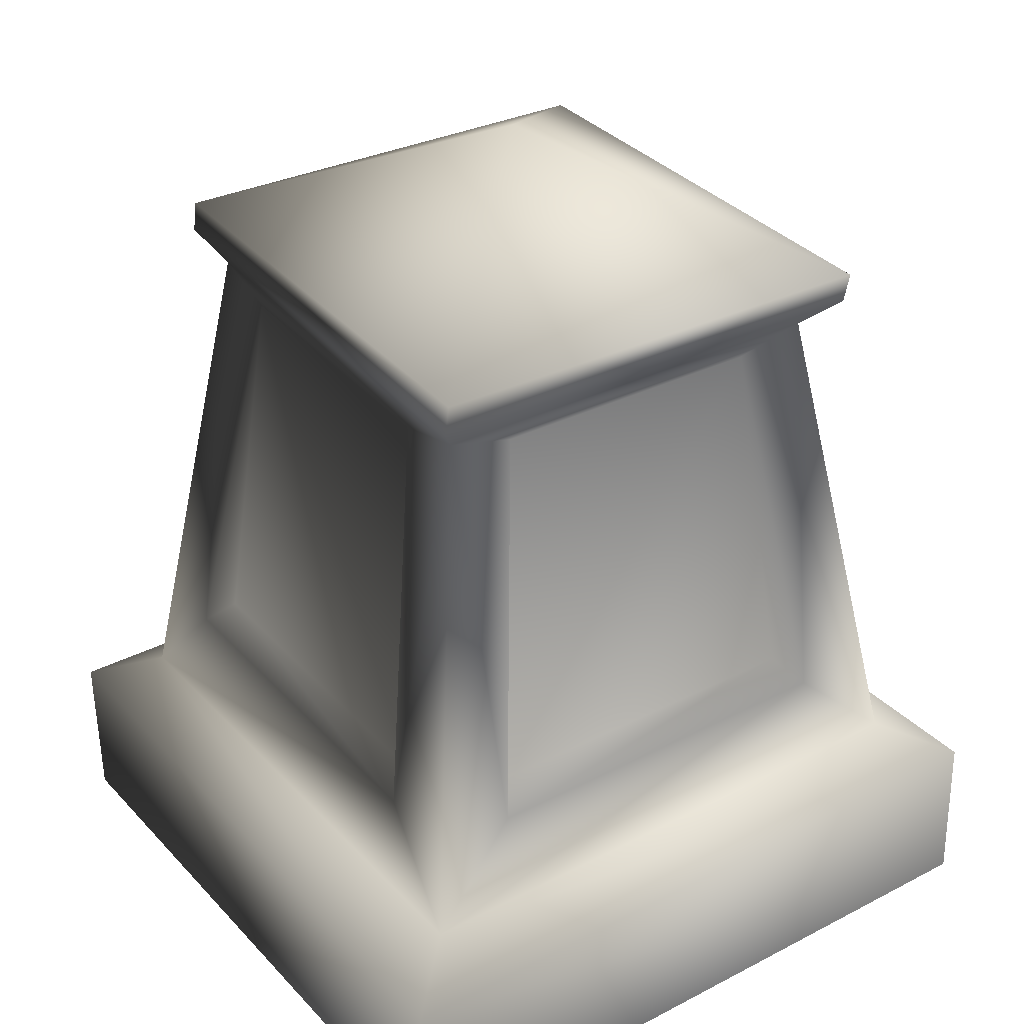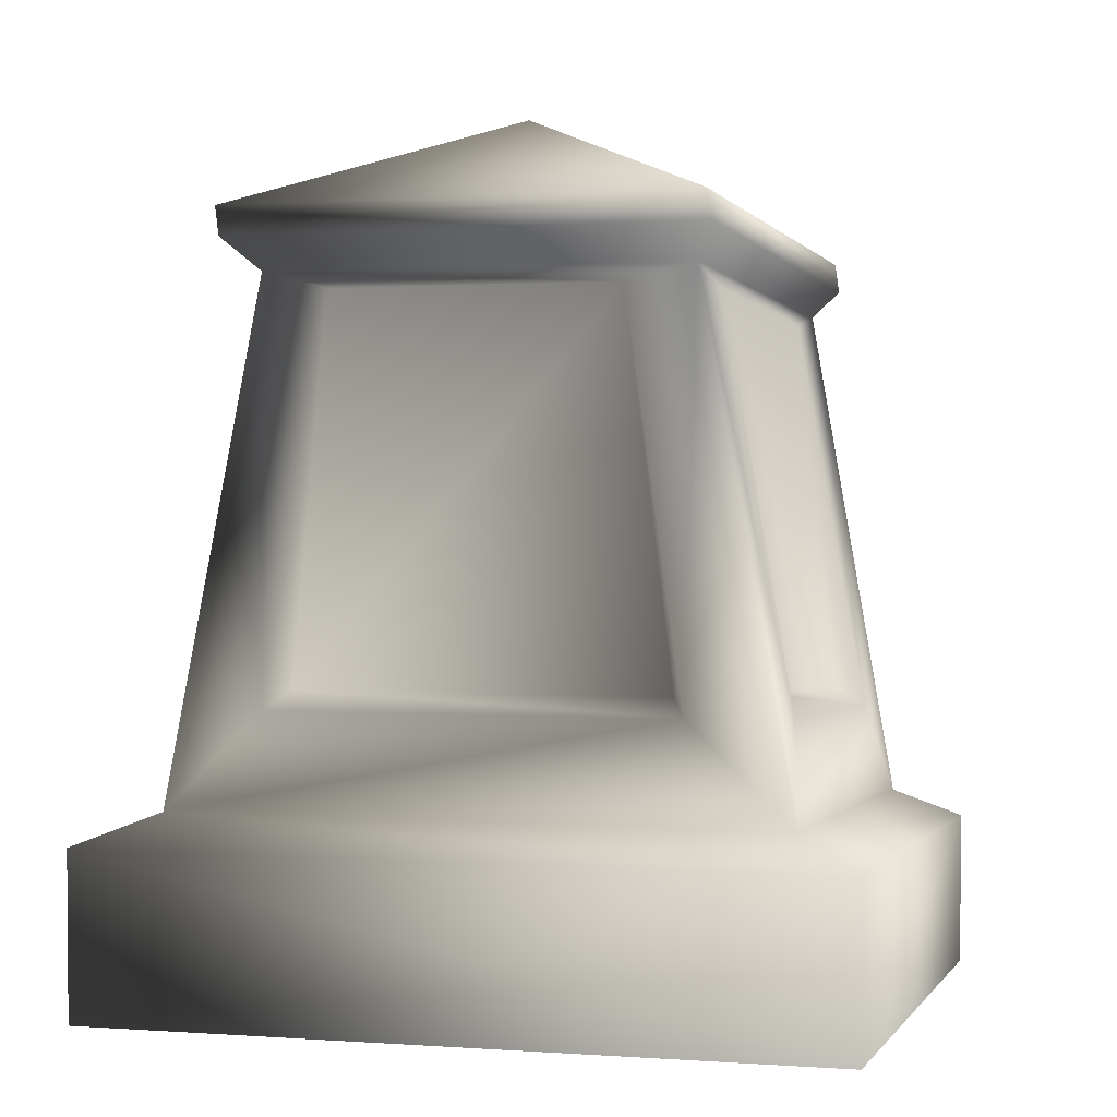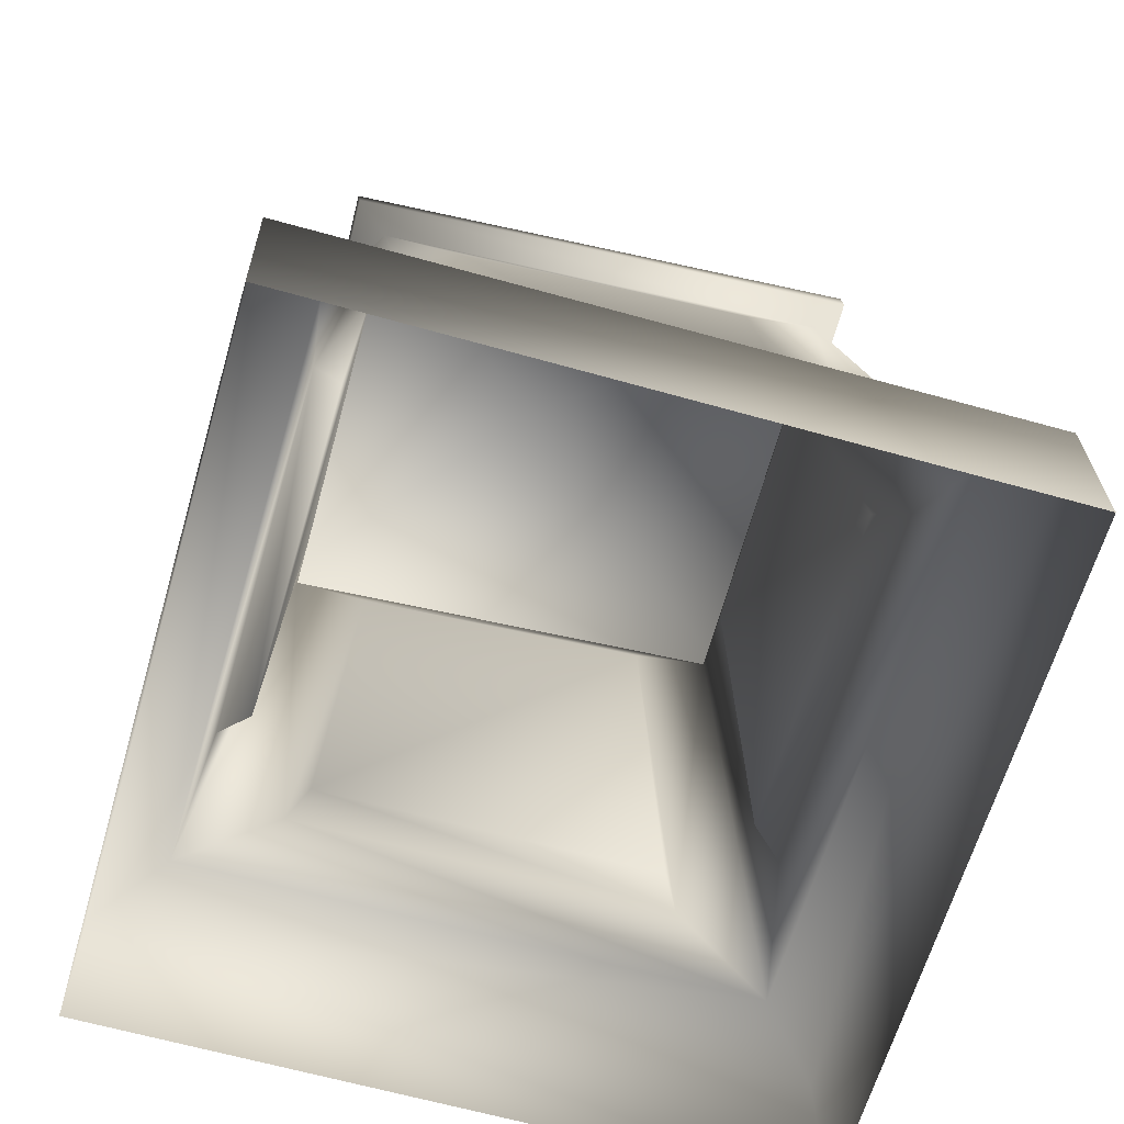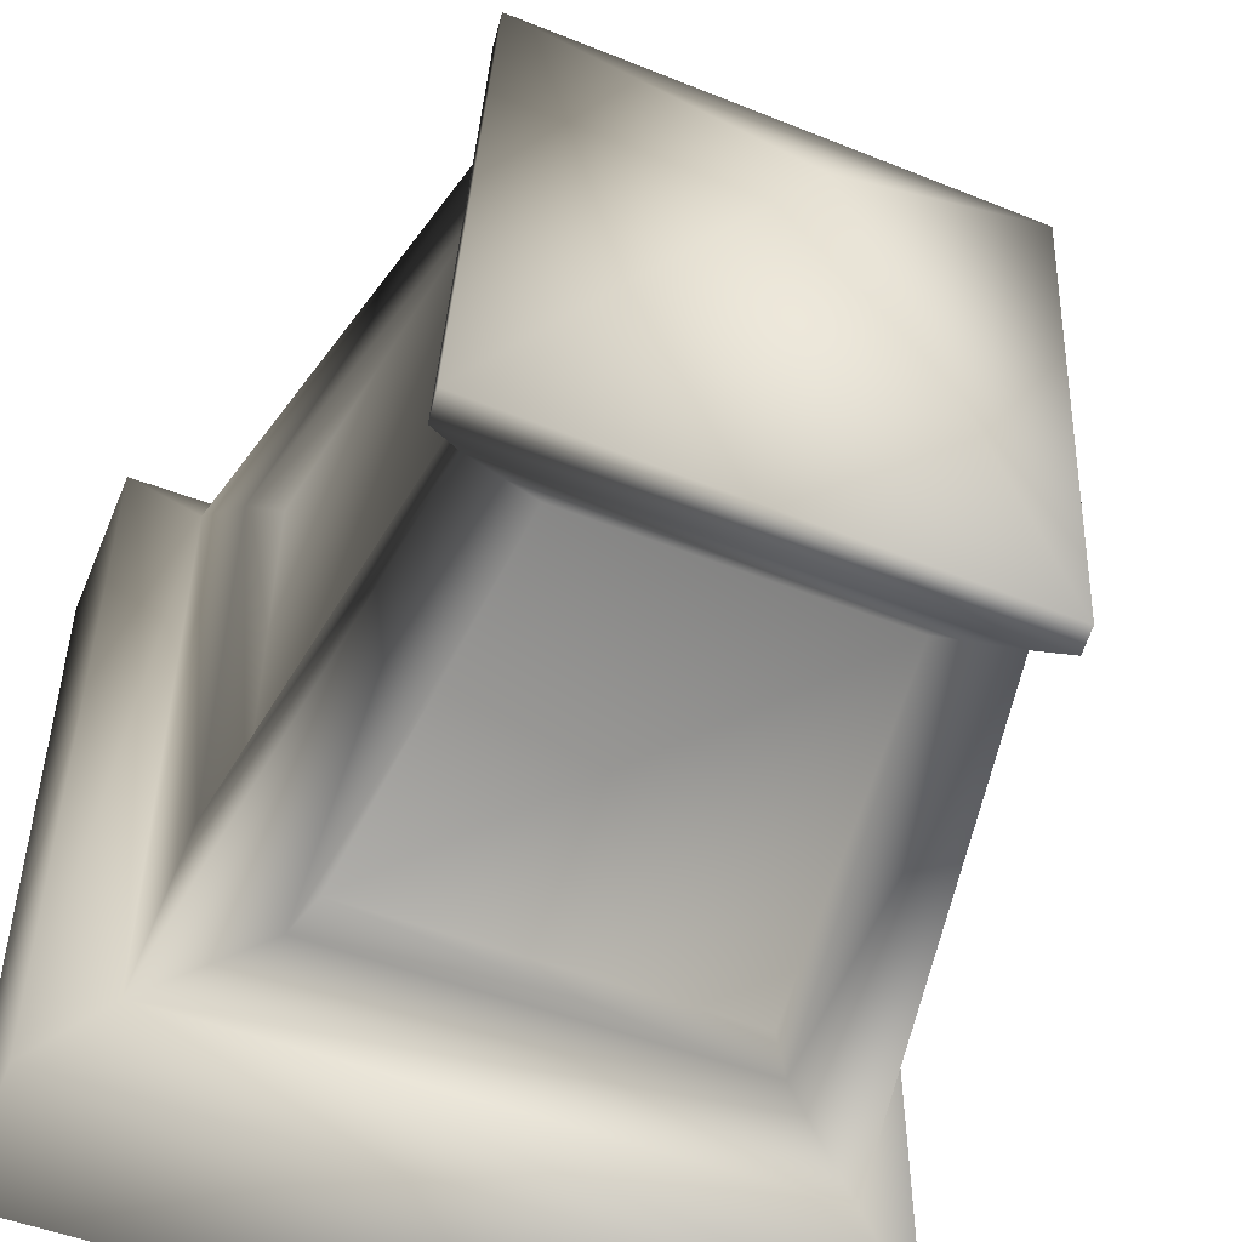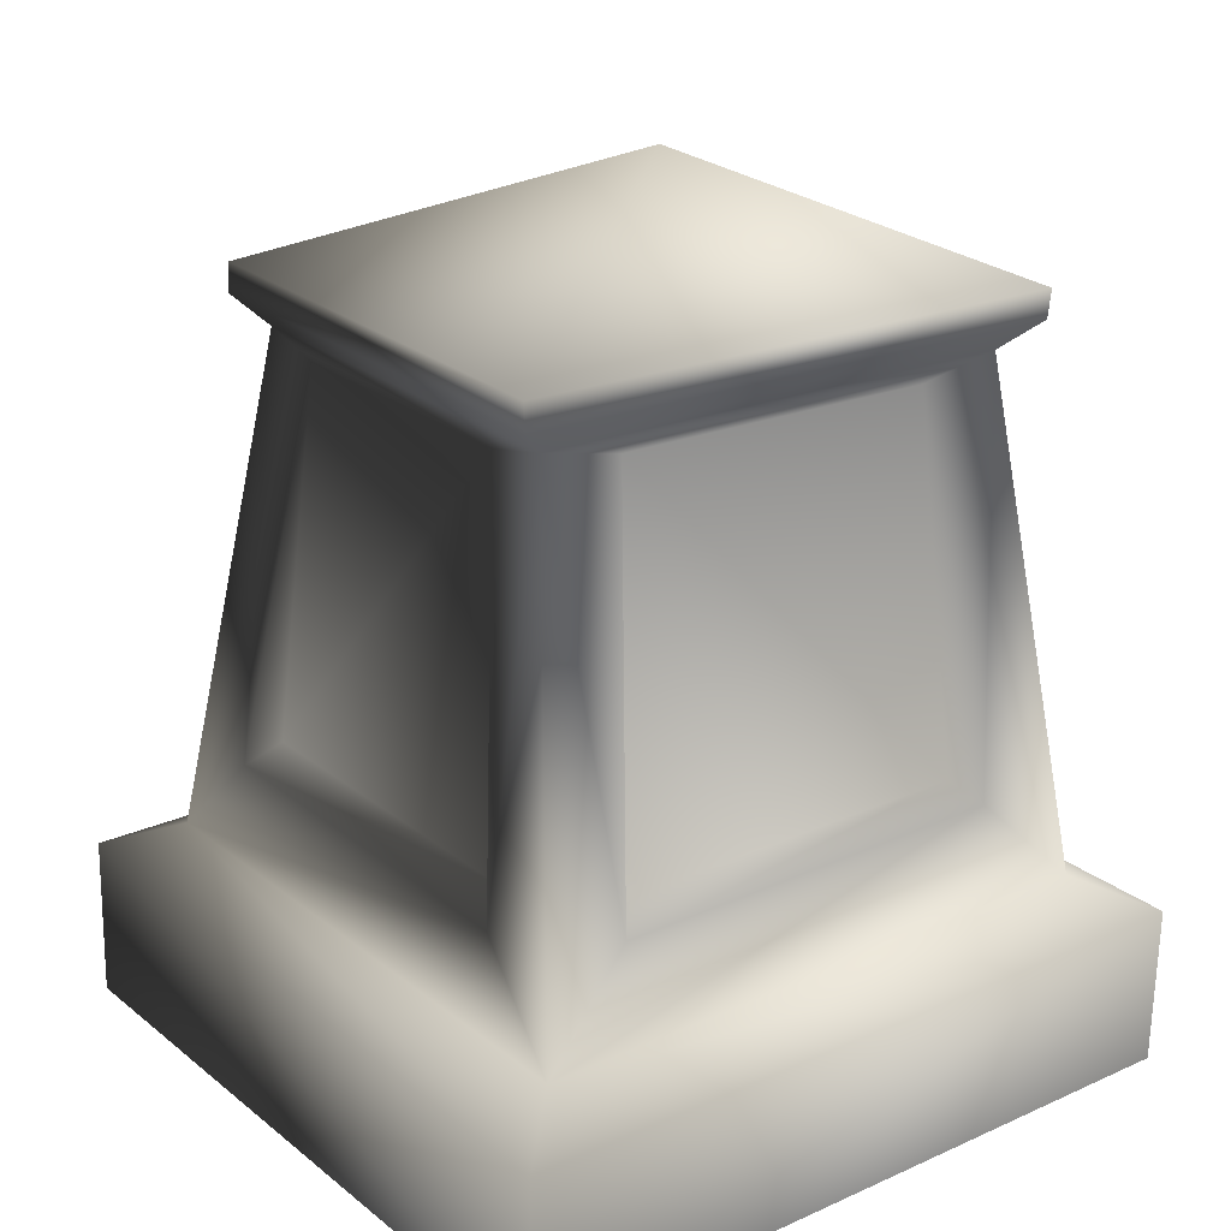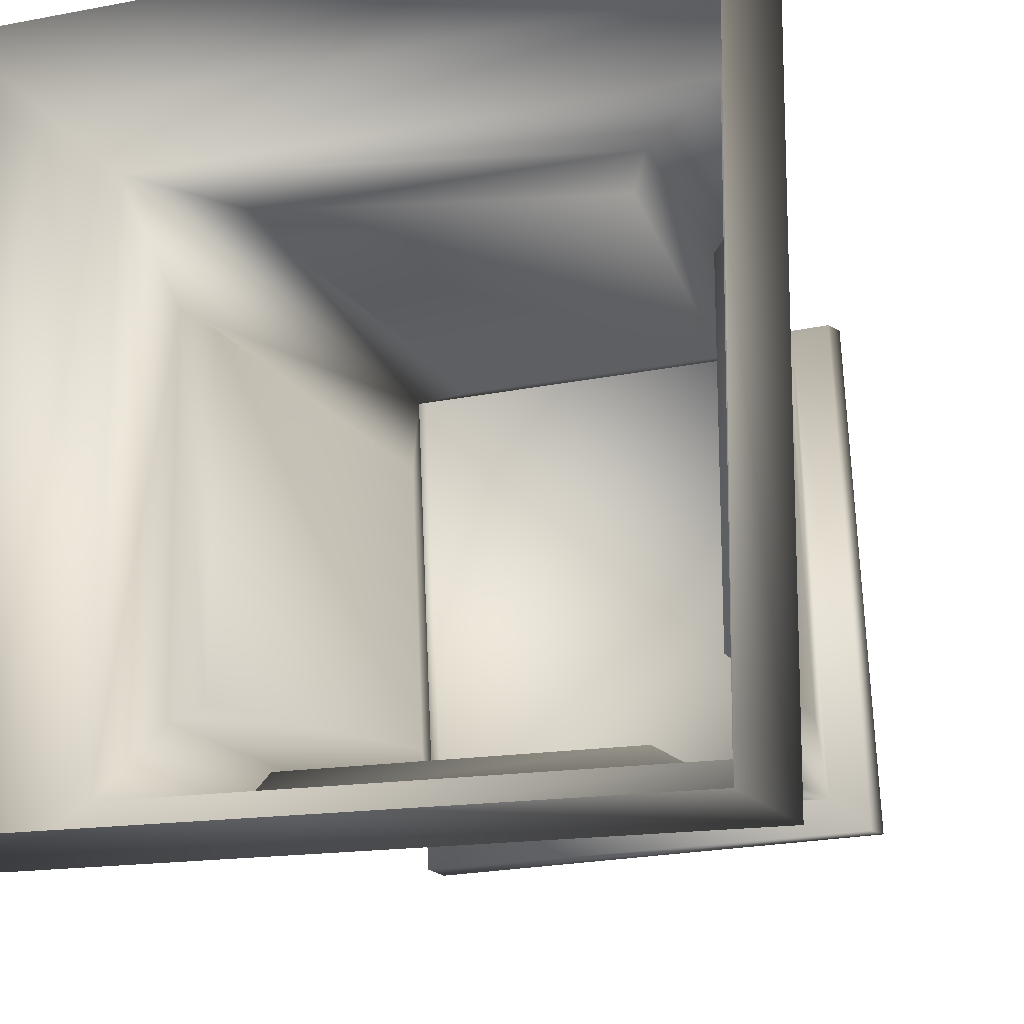
<metadata>
{"format":"obj","ext":"obj","renderer":"f3d","projection":"perspective","resolution":1024,"background":"white","views":[{"elev":31.7,"azim":-34.8,"up":"+Y"},{"elev":-1.7,"azim":-164.5,"up":"+Y"},{"elev":-65.2,"azim":-105.6,"up":"+Y"},{"elev":-52.5,"azim":158.0,"up":"+Z"},{"elev":23.8,"azim":53.3,"up":"+Y"},{"elev":-16.4,"azim":23.2,"up":"+Z"}]}
</metadata>
<code>
v  23.41 73.37 25
v  3.046 84.21 -3.227
v  -22.68 72.73 23.77
v  -20.01 72.46 -28.11
v  26.09 73.1 -26.87
v  -19.11 65.01 -16.53
v  -26.26 26.6 -20.63
v  -23.45 28.6 -18.91
v  -23.63 28.52 16.81
v  -26.46 26.67 18.41
v  -20.54 65.18 13.44
v  -16.91 28.98 24.18
v  -14.11 65.32 21
v  -18.73 26.76 27.18
v  19.75 27.14 26.83
v  13.35 65.72 21.13
v  17.68 29.37 23.87
v  20.52 27.08 -28.76
v  18.74 28.86 -25.88
v  16.23 65.46 -24.19
v  -16.54 28.4 -25.55
v  -18.08 26.67 -28.39
v  -11.81 65.06 -24.32
v  20.44 65.77 13.69
v  27.97 27.26 18.84
v  25.13 29.21 17.02
v  25.22 29.28 -18.62
v  28.07 27.46 -20.44
v  21.88 65.59 -16.66
v  29.56 17.94 -29.96
v  29.77 18.25 28.06
v  -28.05 17.18 -29.27
v  -27.84 17.5 28.75
v  -20.72 66.87 20.98
v  -18.5 66.62 -24.58
v  20.31 67.48 21.41
v  22.55 67.27 -24.18
v  25.68 70.24 -26.93
v  -20.48 69.66 -27.85
v  -23.04 69.82 23.78
v  23.08 70.5 24.67
v  -34.29 14.48 34.94
v  36.18 15.37 34.26
v  36.19 -0.2791 34.6
v  -33.98 -1.158 35.47
v  36.04 15.02 -36.03
v  35.84 -0.6252 -35.91
v  -34.44 14.14 -35.35
v  -34.32 -1.504 -35.04
g Object1
f 1 2 3
f 3 2 4
f 1 5 2
f 2 5 4
f 6 7 8
f 9 10 11
f 12 13 14
f 15 16 17
f 18 19 20
f 21 22 23
f 24 25 26
f 27 28 29
f 21 23 19
f 23 20 19
f 8 9 6
f 9 11 6
f 17 16 12
f 16 13 12
f 30 28 31
f 28 25 31
f 32 22 30
f 22 18 30
f 33 10 32
f 10 7 32
f 31 15 33
f 15 14 33
f 7 10 8
f 10 9 8
f 15 17 14
f 17 12 14
f 18 22 19
f 22 21 19
f 26 27 24
f 27 29 24
f 28 27 25
f 27 26 25
f 34 35 11
f 35 6 11
f 36 34 16
f 34 13 16
f 37 36 29
f 36 24 29
f 35 37 23
f 37 20 23
f 38 37 39
f 37 35 39
f 40 39 34
f 39 35 34
f 41 40 36
f 40 34 36
f 41 36 38
f 36 37 38
f 30 37 28
f 37 29 28
f 30 18 37
f 18 20 37
f 31 36 15
f 36 16 15
f 31 25 36
f 25 24 36
f 33 34 10
f 34 11 10
f 33 14 34
f 14 13 34
f 32 35 22
f 35 23 22
f 32 7 35
f 7 6 35
f 42 43 33
f 43 31 33
f 43 42 44
f 42 45 44
f 1 3 41
f 3 40 41
f 43 46 31
f 46 30 31
f 47 46 44
f 46 43 44
f 1 41 5
f 41 38 5
f 46 48 30
f 48 32 30
f 48 46 49
f 46 47 49
f 39 4 38
f 4 5 38
f 48 42 32
f 42 33 32
f 45 42 49
f 42 48 49
f 4 39 3
f 39 40 3

</code>
